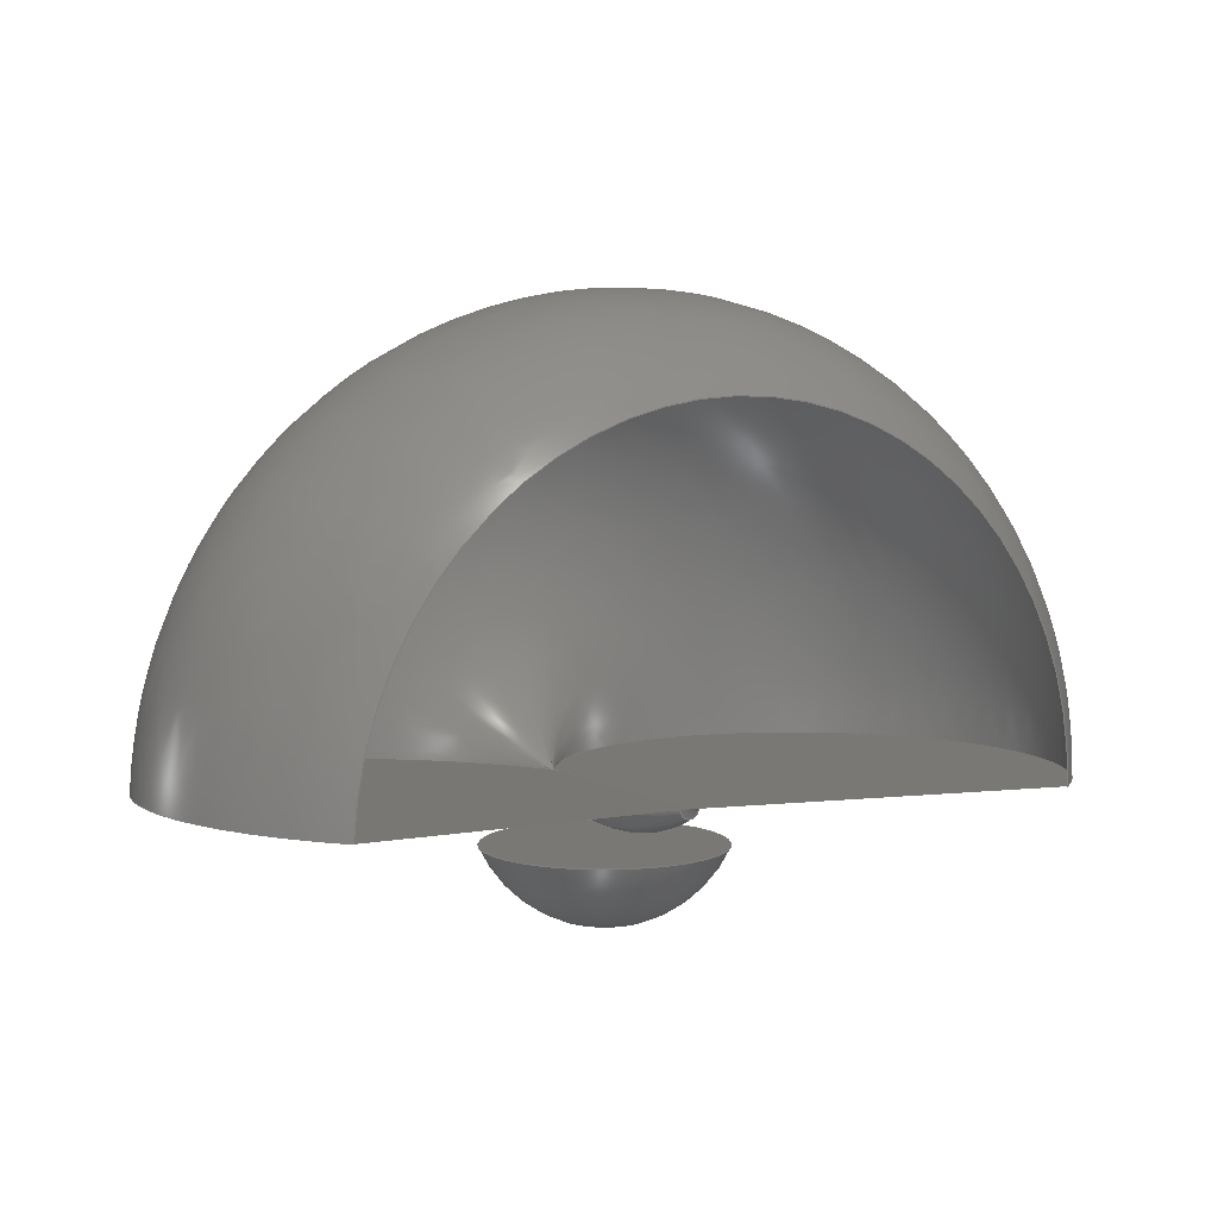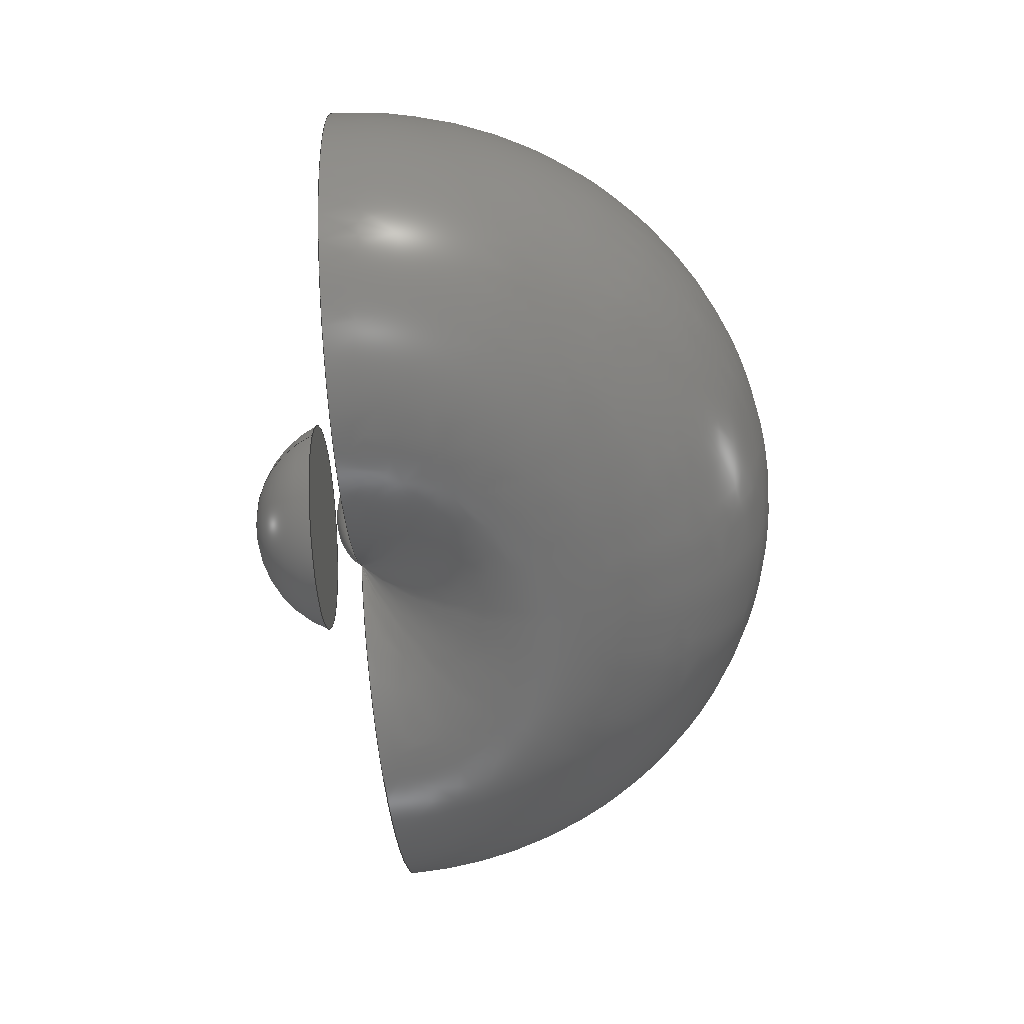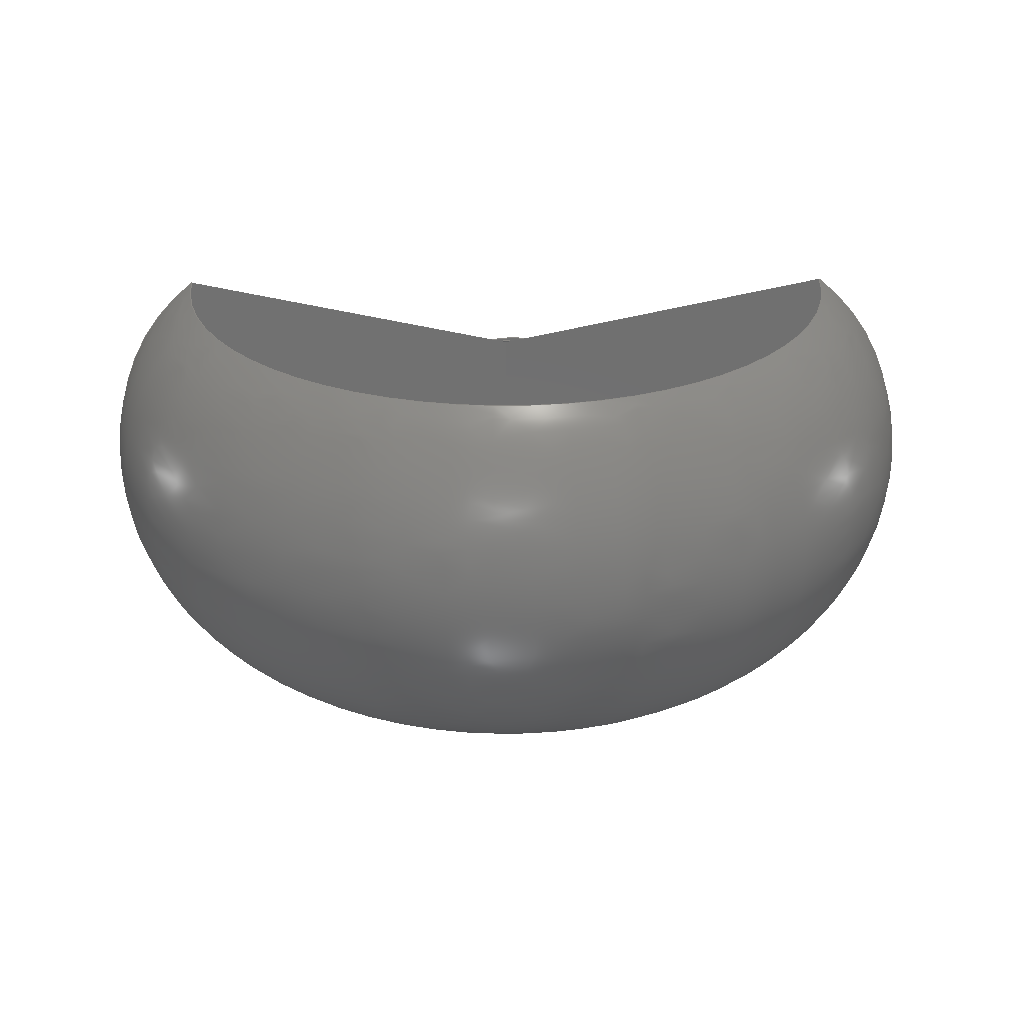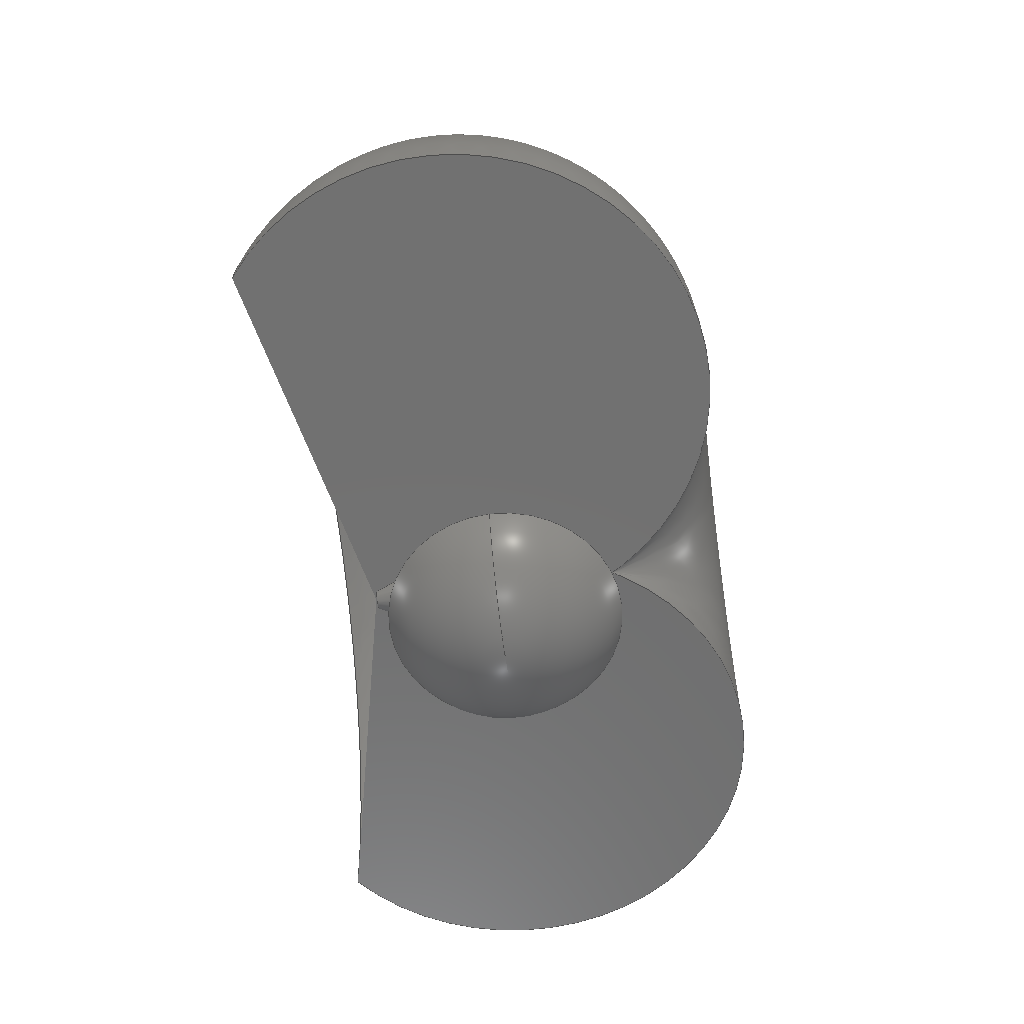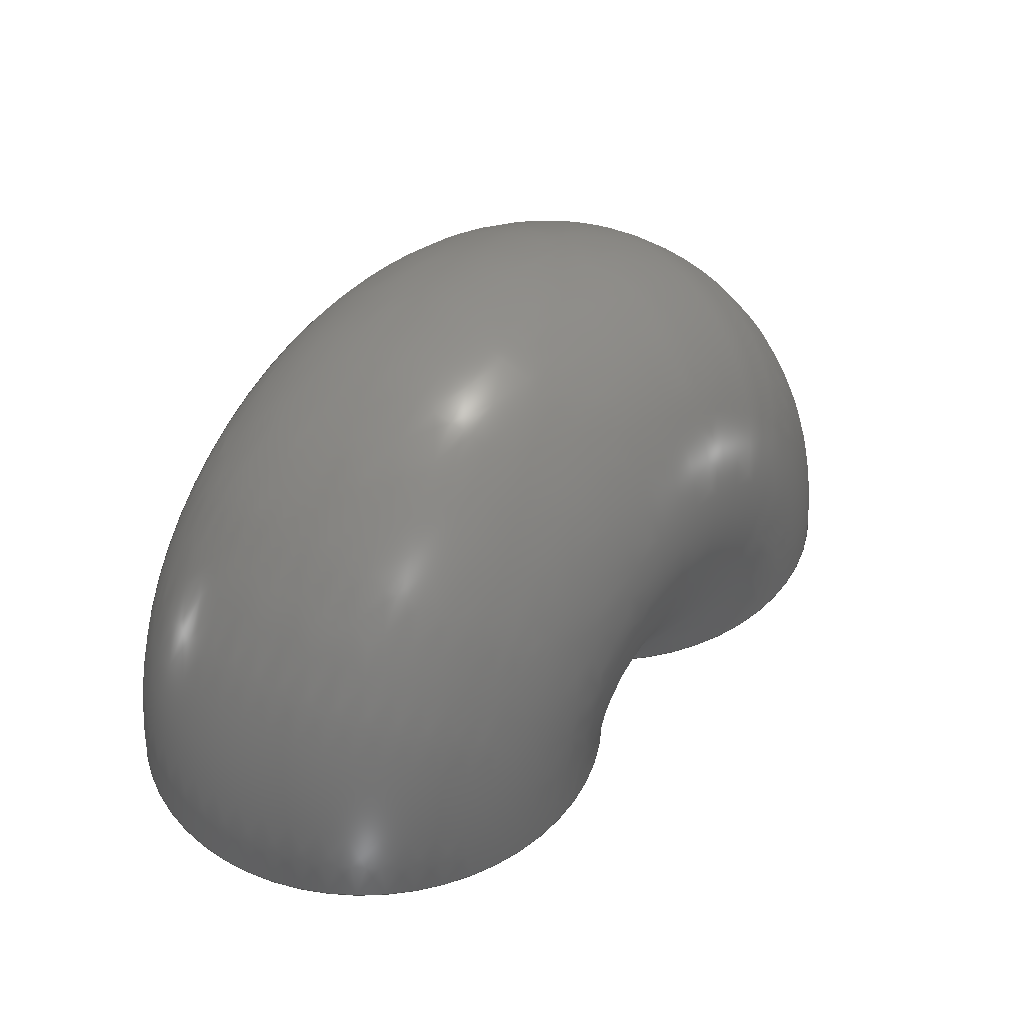
<metadata>
{"format":"step","ext":"step","renderer":"f3d","projection":"perspective","resolution":1024,"background":"white","views":[{"elev":5.7,"azim":-30.9,"up":"+Y"},{"elev":-62.4,"azim":93.9,"up":"+Z"},{"elev":27.2,"azim":177.5,"up":"+Z"},{"elev":-63.5,"azim":97.5,"up":"+Y"},{"elev":40.7,"azim":127.9,"up":"+Y"}]}
</metadata>
<code>
ISO-10303-21;
DATA;
#1 = APPLICATION_PROTOCOL_DEFINITION('international standard',
  'automotive_design',2000,#2);
#2 = APPLICATION_CONTEXT(
  'core data for automotive mechanical design processes');
#3 = SHAPE_DEFINITION_REPRESENTATION(#4,#10);
#4 = PRODUCT_DEFINITION_SHAPE('','',#5);
#5 = PRODUCT_DEFINITION('design','',#6,#9);
#6 = PRODUCT_DEFINITION_FORMATION('','',#7);
#7 = PRODUCT('Torus','Torus','',(#8));
#8 = PRODUCT_CONTEXT('',#2,'mechanical');
#9 = PRODUCT_DEFINITION_CONTEXT('part definition',#2,'design');
#10 = ADVANCED_BREP_SHAPE_REPRESENTATION('',(#11,#15),#129);
#11 = AXIS2_PLACEMENT_3D('',#12,#13,#14);
#12 = CARTESIAN_POINT('',(0,0,0));
#13 = DIRECTION('',(0,0,1));
#14 = DIRECTION('',(1,0,-0));
#15 = MANIFOLD_SOLID_BREP('',#16);
#16 = CLOSED_SHELL('',(#17,#121,#125));
#17 = ADVANCED_FACE('',(#18),#33,.F.);
#18 = FACE_BOUND('',#19,.F.);
#19 = EDGE_LOOP('',(#20,#48,#77,#94));
#20 = ORIENTED_EDGE('',*,*,#21,.T.);
#21 = EDGE_CURVE('',#22,#24,#26,.T.);
#22 = VERTEX_POINT('',#23);
#23 = CARTESIAN_POINT('',(47.62,1,24.28));
#24 = VERTEX_POINT('',#25);
#25 = CARTESIAN_POINT('',(-31.57,3.074,24.28
    ));
#26 = SURFACE_CURVE('',#27,(#32),.PCURVE_S1);
#27 = CIRCLE('',#28,39.62);
#28 = AXIS2_PLACEMENT_3D('',#29,#30,#31);
#29 = CARTESIAN_POINT('',(8,1,24.28));
#30 = DIRECTION('',(0,0,1));
#31 = DIRECTION('',(1,0,0));
#32 = PCURVE('',#33,#42);
#33 = SURFACE_OF_REVOLUTION('',#34,#39);
#34 = CIRCLE('',#35,27);
#35 = AXIS2_PLACEMENT_3D('',#36,#37,#38);
#36 = CARTESIAN_POINT('',(31,1,3));
#37 = DIRECTION('',(-0,1,0));
#38 = DIRECTION('',(1,0,0));
#39 = AXIS1_PLACEMENT('',#40,#41);
#40 = CARTESIAN_POINT('',(8,1,3));
#41 = DIRECTION('',(0,0,1));
#42 = DEFINITIONAL_REPRESENTATION('',(#43),#47);
#43 = LINE('',#44,#45);
#44 = CARTESIAN_POINT('',(0,5.376));
#45 = VECTOR('',#46,1);
#46 = DIRECTION('',(1,0));
#47 = ( GEOMETRIC_REPRESENTATION_CONTEXT(2) 
PARAMETRIC_REPRESENTATION_CONTEXT() REPRESENTATION_CONTEXT('2D SPACE',''
  ) );
#48 = ORIENTED_EDGE('',*,*,#49,.T.);
#49 = EDGE_CURVE('',#24,#50,#52,.T.);
#50 = VERTEX_POINT('',#51);
#51 = CARTESIAN_POINT('',(9.056,0.9447,15.26)
  );
#52 = SURFACE_CURVE('',#53,(#58,#65),.PCURVE_S1);
#53 = CIRCLE('',#54,27);
#54 = AXIS2_PLACEMENT_3D('',#55,#56,#57);
#55 = CARTESIAN_POINT('',(-14.97,2.204,3));
#56 = DIRECTION('',(-0.05234,-0.9986,0));
#57 = DIRECTION('',(-0.9986,0.05234,0));
#58 = PCURVE('',#33,#59);
#59 = DEFINITIONAL_REPRESENTATION('',(#60),#64);
#60 = LINE('',#61,#62);
#61 = CARTESIAN_POINT('',(3.089,0));
#62 = VECTOR('',#63,1);
#63 = DIRECTION('',(0,1));
#64 = ( GEOMETRIC_REPRESENTATION_CONTEXT(2) 
PARAMETRIC_REPRESENTATION_CONTEXT() REPRESENTATION_CONTEXT('2D SPACE',''
  ) );
#65 = PCURVE('',#66,#71);
#66 = PLANE('',#67);
#67 = AXIS2_PLACEMENT_3D('',#68,#69,#70);
#68 = CARTESIAN_POINT('',(-16.57,2.288,-4.228)
  );
#69 = DIRECTION('',(-0.05234,-0.9986,0));
#70 = DIRECTION('',(0,0,1));
#71 = DEFINITIONAL_REPRESENTATION('',(#72),#76);
#72 = CIRCLE('',#73,27);
#73 = AXIS2_PLACEMENT_2D('',#74,#75);
#74 = CARTESIAN_POINT('',(7.228,-1.602));
#75 = DIRECTION('',(0,1));
#76 = ( GEOMETRIC_REPRESENTATION_CONTEXT(2) 
PARAMETRIC_REPRESENTATION_CONTEXT() REPRESENTATION_CONTEXT('2D SPACE',''
  ) );
#77 = ORIENTED_EDGE('',*,*,#78,.F.);
#78 = EDGE_CURVE('',#79,#50,#81,.T.);
#79 = VERTEX_POINT('',#80);
#80 = CARTESIAN_POINT('',(6.943,1,15.26));
#81 = SURFACE_CURVE('',#82,(#87),.PCURVE_S1);
#82 = CIRCLE('',#83,1.057);
#83 = AXIS2_PLACEMENT_3D('',#84,#85,#86);
#84 = CARTESIAN_POINT('',(8,1,15.26));
#85 = DIRECTION('',(0,0,1));
#86 = DIRECTION('',(-1,0,0));
#87 = PCURVE('',#33,#88);
#88 = DEFINITIONAL_REPRESENTATION('',(#89),#93);
#89 = LINE('',#90,#91);
#90 = CARTESIAN_POINT('',(0,9.896));
#91 = VECTOR('',#92,1);
#92 = DIRECTION('',(1,0));
#93 = ( GEOMETRIC_REPRESENTATION_CONTEXT(2) 
PARAMETRIC_REPRESENTATION_CONTEXT() REPRESENTATION_CONTEXT('2D SPACE',''
  ) );
#94 = ORIENTED_EDGE('',*,*,#95,.F.);
#95 = EDGE_CURVE('',#22,#79,#96,.T.);
#96 = SURFACE_CURVE('',#97,(#102,#109),.PCURVE_S1);
#97 = CIRCLE('',#98,27);
#98 = AXIS2_PLACEMENT_3D('',#99,#100,#101);
#99 = CARTESIAN_POINT('',(31,1,3));
#100 = DIRECTION('',(-0,1,0));
#101 = DIRECTION('',(1,0,0));
#102 = PCURVE('',#33,#103);
#103 = DEFINITIONAL_REPRESENTATION('',(#104),#108);
#104 = LINE('',#105,#106);
#105 = CARTESIAN_POINT('',(0,0));
#106 = VECTOR('',#107,1);
#107 = DIRECTION('',(0,1));
#108 = ( GEOMETRIC_REPRESENTATION_CONTEXT(2) 
PARAMETRIC_REPRESENTATION_CONTEXT() REPRESENTATION_CONTEXT('2D SPACE',''
  ) );
#109 = PCURVE('',#110,#115);
#110 = PLANE('',#111);
#111 = AXIS2_PLACEMENT_3D('',#112,#113,#114);
#112 = CARTESIAN_POINT('',(32.6,1,-4.228));
#113 = DIRECTION('',(0,1,0));
#114 = DIRECTION('',(0,0,1));
#115 = DEFINITIONAL_REPRESENTATION('',(#116),#120);
#116 = CIRCLE('',#117,27);
#117 = AXIS2_PLACEMENT_2D('',#118,#119);
#118 = CARTESIAN_POINT('',(7.228,-1.602));
#119 = DIRECTION('',(0,1));
#120 = ( GEOMETRIC_REPRESENTATION_CONTEXT(2) 
PARAMETRIC_REPRESENTATION_CONTEXT() REPRESENTATION_CONTEXT('2D SPACE',''
  ) );
#121 = ADVANCED_FACE('',(#122),#110,.F.);
#122 = FACE_BOUND('',#123,.F.);
#123 = EDGE_LOOP('',(#124));
#124 = ORIENTED_EDGE('',*,*,#95,.T.);
#125 = ADVANCED_FACE('',(#126),#66,.T.);
#126 = FACE_BOUND('',#127,.T.);
#127 = EDGE_LOOP('',(#128));
#128 = ORIENTED_EDGE('',*,*,#49,.T.);
#129 = ( GEOMETRIC_REPRESENTATION_CONTEXT(3) 
GLOBAL_UNCERTAINTY_ASSIGNED_CONTEXT((#133)) GLOBAL_UNIT_ASSIGNED_CONTEXT
((#130,#131,#132)) REPRESENTATION_CONTEXT('Context #1',
  '3D Context with UNIT and UNCERTAINTY') );
#130 = ( LENGTH_UNIT() NAMED_UNIT(*) SI_UNIT(.MILLI.,.METRE.) );
#131 = ( NAMED_UNIT(*) PLANE_ANGLE_UNIT() SI_UNIT($,.RADIAN.) );
#132 = ( NAMED_UNIT(*) SI_UNIT($,.STERADIAN.) SOLID_ANGLE_UNIT() );
#133 = UNCERTAINTY_MEASURE_WITH_UNIT(LENGTH_MEASURE(1e-07),#130,
  'distance_accuracy_value','confusion accuracy');
#134 = PRODUCT_RELATED_PRODUCT_CATEGORY('part',$,(#7));
#135 = SHAPE_DEFINITION_REPRESENTATION(#136,#142);
#136 = PRODUCT_DEFINITION_SHAPE('','',#137);
#137 = PRODUCT_DEFINITION('design','',#138,#141);
#138 = PRODUCT_DEFINITION_FORMATION('','',#139);
#139 = PRODUCT('Shere','Shere','',(#140));
#140 = PRODUCT_CONTEXT('',#2,'mechanical');
#141 = PRODUCT_DEFINITION_CONTEXT('part definition',#2,'design');
#142 = ADVANCED_BREP_SHAPE_REPRESENTATION('',(#11,#143),#211);
#143 = MANIFOLD_SOLID_BREP('',#144);
#144 = CLOSED_SHELL('',(#145,#207));
#145 = ADVANCED_FACE('',(#146),#161,.T.);
#146 = FACE_BOUND('',#147,.T.);
#147 = EDGE_LOOP('',(#148,#179,#206));
#148 = ORIENTED_EDGE('',*,*,#149,.F.);
#149 = EDGE_CURVE('',#150,#152,#154,.T.);
#150 = VERTEX_POINT('',#151);
#151 = CARTESIAN_POINT('',(19.79,-4.694,1));
#152 = VERTEX_POINT('',#153);
#153 = CARTESIAN_POINT('',(7,-13,1));
#154 = SEAM_CURVE('',#155,(#160,#172),.PCURVE_S1);
#155 = CIRCLE('',#156,14);
#156 = AXIS2_PLACEMENT_3D('',#157,#158,#159);
#157 = CARTESIAN_POINT('',(7,1,1));
#158 = DIRECTION('',(-2.449e-16,-2.22e-16,-1));
#159 = DIRECTION('',(1,-5.439e-32,-2.449e-16));
#160 = PCURVE('',#161,#166);
#161 = SPHERICAL_SURFACE('',#162,14);
#162 = AXIS2_PLACEMENT_3D('',#163,#164,#165);
#163 = CARTESIAN_POINT('',(7,1,1));
#164 = DIRECTION('',(0,-1,2.22e-16));
#165 = DIRECTION('',(1,0,0));
#166 = DEFINITIONAL_REPRESENTATION('',(#167),#171);
#167 = LINE('',#168,#169);
#168 = CARTESIAN_POINT('',(6.283,-6.283));
#169 = VECTOR('',#170,1);
#170 = DIRECTION('',(0,1));
#171 = ( GEOMETRIC_REPRESENTATION_CONTEXT(2) 
PARAMETRIC_REPRESENTATION_CONTEXT() REPRESENTATION_CONTEXT('2D SPACE',''
  ) );
#172 = PCURVE('',#161,#173);
#173 = DEFINITIONAL_REPRESENTATION('',(#174),#178);
#174 = LINE('',#175,#176);
#175 = CARTESIAN_POINT('',(0,-6.283));
#176 = VECTOR('',#177,1);
#177 = DIRECTION('',(0,1));
#178 = ( GEOMETRIC_REPRESENTATION_CONTEXT(2) 
PARAMETRIC_REPRESENTATION_CONTEXT() REPRESENTATION_CONTEXT('2D SPACE',''
  ) );
#179 = ORIENTED_EDGE('',*,*,#180,.T.);
#180 = EDGE_CURVE('',#150,#150,#181,.T.);
#181 = SURFACE_CURVE('',#182,(#187,#194),.PCURVE_S1);
#182 = CIRCLE('',#183,12.79);
#183 = AXIS2_PLACEMENT_3D('',#184,#185,#186);
#184 = CARTESIAN_POINT('',(7,-4.694,1));
#185 = DIRECTION('',(0,-1,2.22e-16));
#186 = DIRECTION('',(1,0,0));
#187 = PCURVE('',#161,#188);
#188 = DEFINITIONAL_REPRESENTATION('',(#189),#193);
#189 = LINE('',#190,#191);
#190 = CARTESIAN_POINT('',(0,0.4189));
#191 = VECTOR('',#192,1);
#192 = DIRECTION('',(1,0));
#193 = ( GEOMETRIC_REPRESENTATION_CONTEXT(2) 
PARAMETRIC_REPRESENTATION_CONTEXT() REPRESENTATION_CONTEXT('2D SPACE',''
  ) );
#194 = PCURVE('',#195,#200);
#195 = PLANE('',#196);
#196 = AXIS2_PLACEMENT_3D('',#197,#198,#199);
#197 = CARTESIAN_POINT('',(7,-4.694,1));
#198 = DIRECTION('',(0,-1,2.22e-16));
#199 = DIRECTION('',(1,0,0));
#200 = DEFINITIONAL_REPRESENTATION('',(#201),#205);
#201 = CIRCLE('',#202,12.79);
#202 = AXIS2_PLACEMENT_2D('',#203,#204);
#203 = CARTESIAN_POINT('',(0,0));
#204 = DIRECTION('',(1,0));
#205 = ( GEOMETRIC_REPRESENTATION_CONTEXT(2) 
PARAMETRIC_REPRESENTATION_CONTEXT() REPRESENTATION_CONTEXT('2D SPACE',''
  ) );
#206 = ORIENTED_EDGE('',*,*,#149,.T.);
#207 = ADVANCED_FACE('',(#208),#195,.F.);
#208 = FACE_BOUND('',#209,.T.);
#209 = EDGE_LOOP('',(#210));
#210 = ORIENTED_EDGE('',*,*,#180,.F.);
#211 = ( GEOMETRIC_REPRESENTATION_CONTEXT(3) 
GLOBAL_UNCERTAINTY_ASSIGNED_CONTEXT((#215)) GLOBAL_UNIT_ASSIGNED_CONTEXT
((#212,#213,#214)) REPRESENTATION_CONTEXT('Context #1',
  '3D Context with UNIT and UNCERTAINTY') );
#212 = ( LENGTH_UNIT() NAMED_UNIT(*) SI_UNIT(.MILLI.,.METRE.) );
#213 = ( NAMED_UNIT(*) PLANE_ANGLE_UNIT() SI_UNIT($,.RADIAN.) );
#214 = ( NAMED_UNIT(*) SI_UNIT($,.STERADIAN.) SOLID_ANGLE_UNIT() );
#215 = UNCERTAINTY_MEASURE_WITH_UNIT(LENGTH_MEASURE(1e-07),#212,
  'distance_accuracy_value','confusion accuracy');
#216 = PRODUCT_RELATED_PRODUCT_CATEGORY('part',$,(#139));
#217 = SHAPE_DEFINITION_REPRESENTATION(#218,#224);
#218 = PRODUCT_DEFINITION_SHAPE('','',#219);
#219 = PRODUCT_DEFINITION('design','',#220,#223);
#220 = PRODUCT_DEFINITION_FORMATION('','',#221);
#221 = PRODUCT('Cut','Cut','',(#222));
#222 = PRODUCT_CONTEXT('',#2,'mechanical');
#223 = PRODUCT_DEFINITION_CONTEXT('part definition',#2,'design');
#224 = SHAPE_REPRESENTATION('',(#11),#225);
#225 = ( GEOMETRIC_REPRESENTATION_CONTEXT(3) 
GLOBAL_UNCERTAINTY_ASSIGNED_CONTEXT((#229)) GLOBAL_UNIT_ASSIGNED_CONTEXT
((#226,#227,#228)) REPRESENTATION_CONTEXT('Context #1',
  '3D Context with UNIT and UNCERTAINTY') );
#226 = ( LENGTH_UNIT() NAMED_UNIT(*) SI_UNIT(.MILLI.,.METRE.) );
#227 = ( NAMED_UNIT(*) PLANE_ANGLE_UNIT() SI_UNIT($,.RADIAN.) );
#228 = ( NAMED_UNIT(*) SI_UNIT($,.STERADIAN.) SOLID_ANGLE_UNIT() );
#229 = UNCERTAINTY_MEASURE_WITH_UNIT(LENGTH_MEASURE(1e-07),#226,
  'distance_accuracy_value','confusion accuracy');
#230 = PRODUCT_RELATED_PRODUCT_CATEGORY('part',$,(#221));
#231 = MECHANICAL_DESIGN_GEOMETRIC_PRESENTATION_REPRESENTATION('',(#232)
  ,#211);
#232 = STYLED_ITEM('color',(#233),#143);
#233 = PRESENTATION_STYLE_ASSIGNMENT((#234,#240));
#234 = SURFACE_STYLE_USAGE(.BOTH.,#235);
#235 = SURFACE_SIDE_STYLE('',(#236));
#236 = SURFACE_STYLE_FILL_AREA(#237);
#237 = FILL_AREA_STYLE('',(#238));
#238 = FILL_AREA_STYLE_COLOUR('',#239);
#239 = COLOUR_RGB('',0.8,0.8,0.8);
#240 = CURVE_STYLE('',#241,POSITIVE_LENGTH_MEASURE(0.1),#239);
#241 = DRAUGHTING_PRE_DEFINED_CURVE_FONT('continuous');
#242 = MECHANICAL_DESIGN_GEOMETRIC_PRESENTATION_REPRESENTATION('',(#243)
  ,#129);
#243 = STYLED_ITEM('color',(#244),#15);
#244 = PRESENTATION_STYLE_ASSIGNMENT((#245,#250));
#245 = SURFACE_STYLE_USAGE(.BOTH.,#246);
#246 = SURFACE_SIDE_STYLE('',(#247));
#247 = SURFACE_STYLE_FILL_AREA(#248);
#248 = FILL_AREA_STYLE('',(#249));
#249 = FILL_AREA_STYLE_COLOUR('',#239);
#250 = CURVE_STYLE('',#251,POSITIVE_LENGTH_MEASURE(0.1),#239);
#251 = DRAUGHTING_PRE_DEFINED_CURVE_FONT('continuous');
ENDSEC;
END-ISO-10303-21;

</code>
